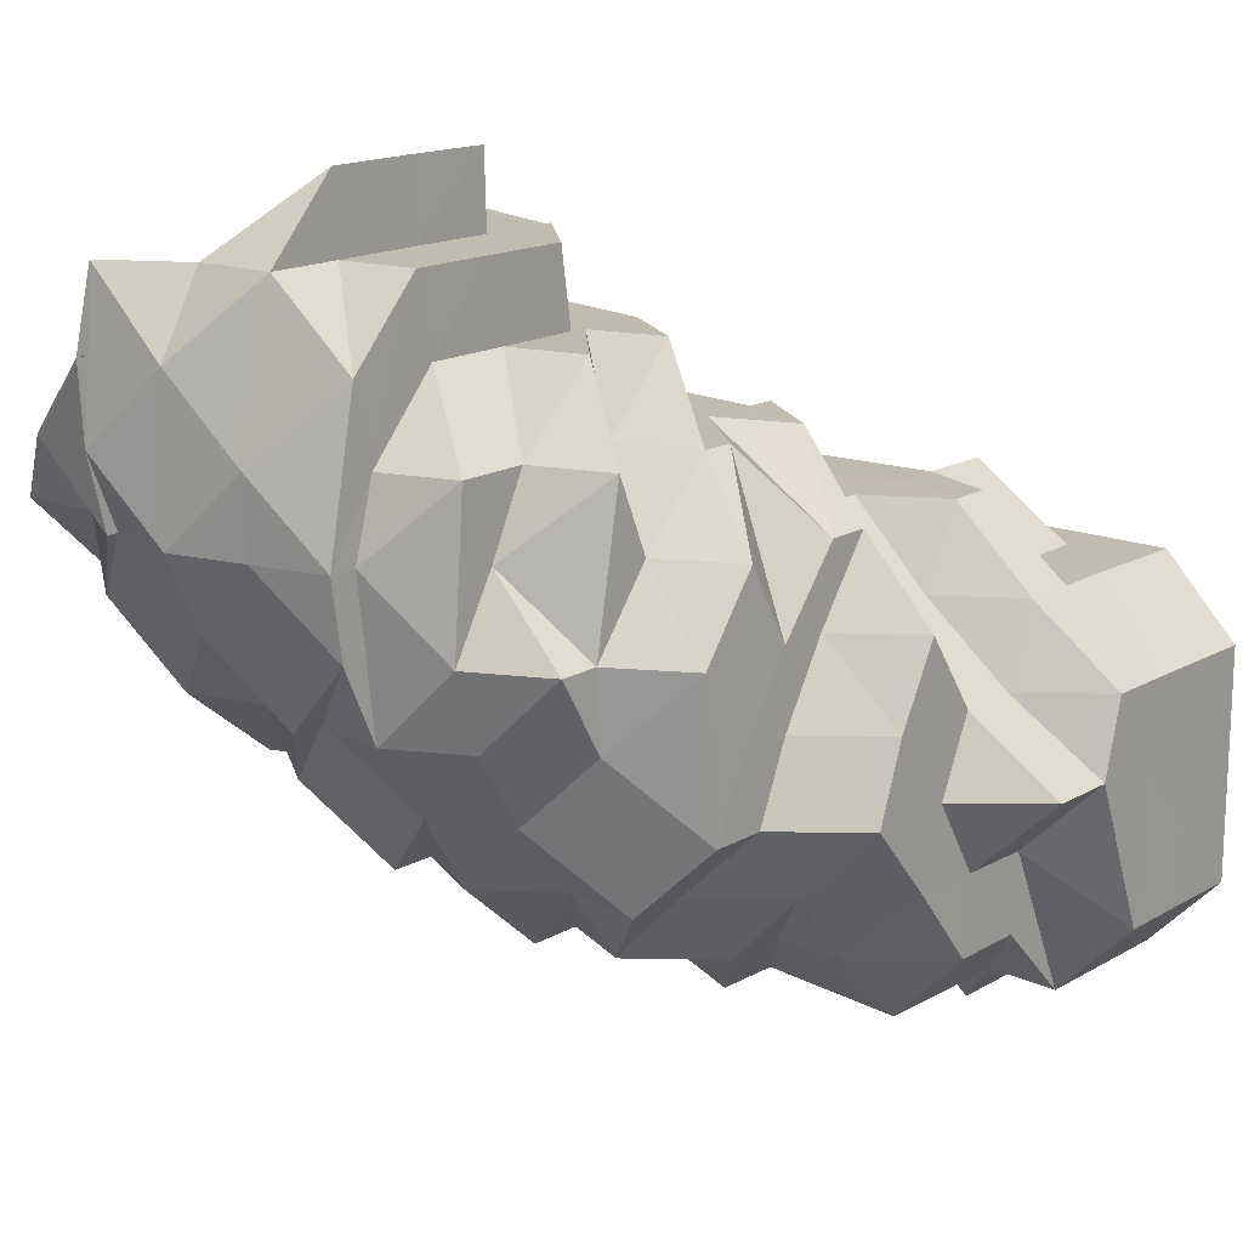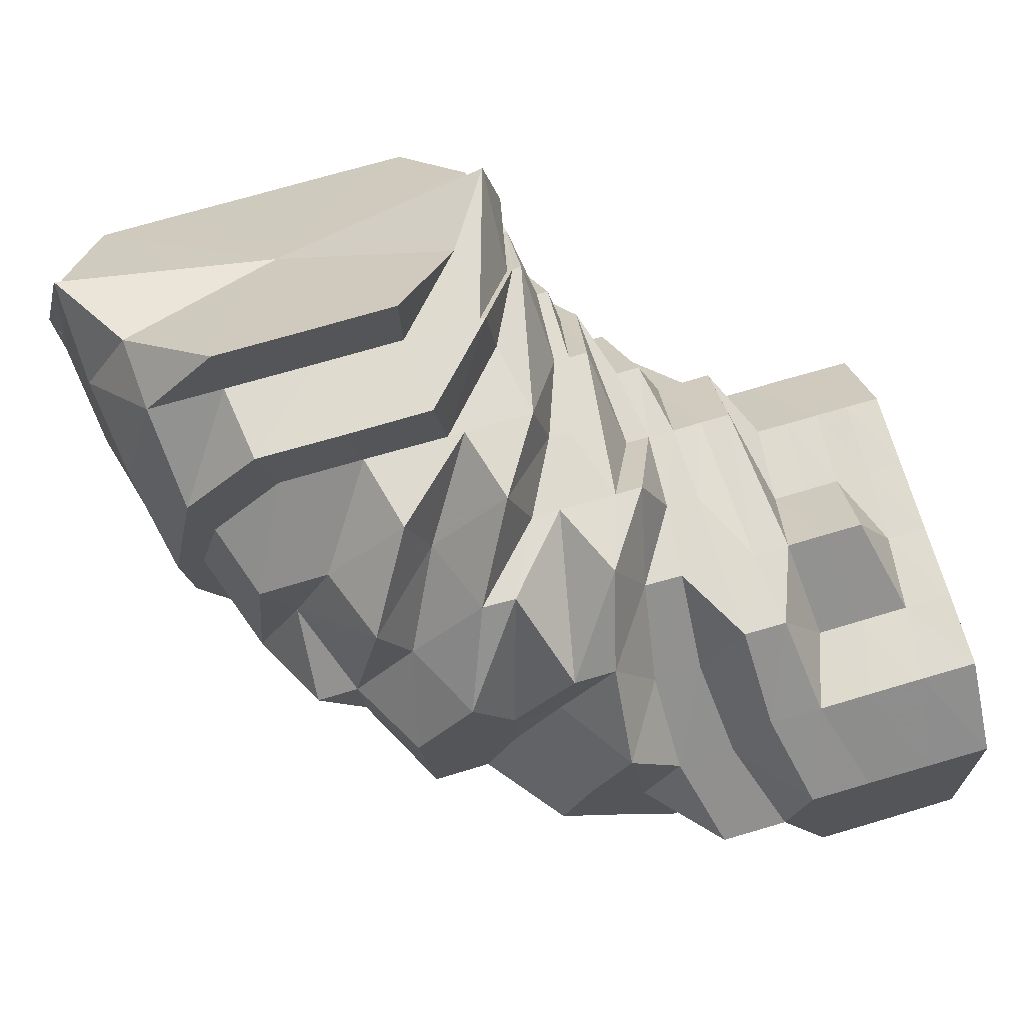
<metadata>
{"format":"obj","ext":"obj","renderer":"f3d","projection":"perspective","resolution":1024,"background":"white","views":[{"elev":16.1,"azim":40.3,"up":"+Y"},{"elev":70.3,"azim":73.5,"up":"+Y"}]}
</metadata>
<code>
o 18103
v 2220 1857 13.24
v 2220 1857 13.25
v 2220 1857 13.24
v 2220 1857 13.25
v 2220 1857 13.24
v 2220 1857 13.25
v 2220 1857 13.24
v 2220 1857 13.24
v 2220 1857 13.26
v 2220 1857 13.26
v 2220 1857 13.25
v 2220 1857 13.26
v 2220 1857 13.27
v 2220 1857 13.26
v 2220 1857 13.27
v 2220 1857 13.25
v 2220 1857 13.24
v 2220 1857 13.24
v 2220 1857 13.27
v 2220 1857 13.26
v 2220 1857 13.27
v 2220 1857 13.28
v 2220 1857 13.27
v 2220 1857 13.26
v 2220 1857 13.25
v 2220 1857 13.24
v 2220 1857 13.24
v 2220 1857 13.27
v 2220 1857 13.26
v 2220 1857 13.28
v 2220 1857 13.25
v 2220 1857 13.24
v 2220 1857 13.24
v 2220 1857 13.28
v 2220 1857 13.27
v 2220 1857 13.24
v 2220 1857 13.25
v 2220 1857 13.24
v 2220 1857 13.24
v 2220 1857 13.25
v 2220 1857 13.24
v 2220 1857 13.26
v 2220 1857 13.26
v 2220 1857 13.25
v 2220 1857 13.27
v 2220 1857 13.26
v 2220 1857 13.26
v 2220 1857 13.25
v 2220 1857 13.26
v 2220 1857 13.27
v 2220 1857 13.27
v 2220 1857 13.27
v 2220 1857 13.27
v 2220 1857 13.28
v 2220 1857 13.27
v 2220 1857 13.27
v 2220 1857 13.28
v 2220 1857 13.27
v 2220 1857 13.27
v 2220 1857 13.27
v 2220 1857 13.26
v 2220 1857 13.27
v 2220 1857 13.27
v 2220 1857 13.27
v 2220 1857 13.27
v 2220 1857 13.27
v 2220 1857 13.27
v 2220 1857 13.27
v 2220 1857 13.27
v 2220 1857 13.27
v 2220 1857 13.27
v 2220 1857 13.26
v 2220 1857 13.26
v 2220 1857 13.27
v 2220 1857 13.27
v 2220 1857 13.26
v 2220 1857 13.27
v 2220 1857 13.27
v 2220 1857 13.26
v 2220 1857 13.25
v 2220 1857 13.26
v 2220 1857 13.26
v 2220 1857 13.26
v 2220 1857 13.27
v 2220 1857 13.25
v 2220 1857 13.27
v 2220 1857 13.27
v 2220 1857 13.25
v 2220 1857 13.24
v 2220 1857 13.24
v 2220 1857 13.25
v 2220 1857 13.24
v 2220 1857 13.24
v 2220 1857 13.25
v 2220 1857 13.25
v 2220 1857 13.24
v 2220 1857 13.24
v 2220 1857 13.26
v 2220 1857 13.25
v 2220 1857 13.25
v 2220 1857 13.24
v 2220 1857 13.24
v 2220 1857 13.27
v 2220 1857 13.26
v 2220 1857 13.25
v 2220 1857 13.26
v 2220 1857 13.27
v 2220 1857 13.26
v 2220 1857 13.26
v 2220 1857 13.27
v 2220 1857 13.26
v 2220 1857 13.25
v 2220 1857 13.24
v 2220 1857 13.26
v 2220 1857 13.24
v 2220 1857 13.25
v 2220 1857 13.24
v 2220 1857 13.24
v 2220 1857 13.26
v 2220 1857 13.24
v 2220 1857 13.25
v 2220 1857 13.24
v 2220 1857 13.27
v 2220 1857 13.26
v 2220 1857 13.27
v 2220 1857 13.26
v 2220 1857 13.26
v 2220 1857 13.27
v 2220 1857 13.28
v 2220 1857 13.27
v 2220 1857 13.25
v 2220 1857 13.24
v 2220 1857 13.24
v 2220 1857 13.24
v 2220 1857 13.25
v 2220 1857 13.24
v 2220 1857 13.26
v 2220 1857 13.27
v 2220 1857 13.27
v 2220 1857 13.27
v 2220 1857 13.28
v 2220 1857 13.28
v 2220 1857 13.28
v 2220 1857 13.28
v 2220 1857 13.28
v 2220 1857 13.29
v 2220 1857 13.29
v 2220 1857 13.29
v 2220 1857 13.29
v 2220 1857 13.3
v 2220 1857 13.29
v 2220 1857 13.29
v 2220 1857 13.29
v 2220 1857 13.3
v 2220 1857 13.29
v 2220 1857 13.29
v 2220 1857 13.3
v 2220 1857 13.28
v 2220 1857 13.29
v 2220 1857 13.28
v 2220 1857 13.29
v 2220 1857 13.29
v 2220 1857 13.27
v 2220 1857 13.28
v 2220 1857 13.28
v 2220 1857 13.28
v 2220 1857 13.28
v 2220 1857 13.28
v 2220 1857 13.28
v 2220 1857 13.27
v 2220 1857 13.28
v 2220 1857 13.28
v 2220 1857 13.28
v 2220 1857 13.27
v 2220 1857 13.29
v 2220 1857 13.28
v 2220 1857 13.28
v 2220 1857 13.29
v 2220 1857 13.28
v 2220 1857 13.29
v 2220 1857 13.29
v 2220 1857 13.3
v 2220 1857 13.3
v 2220 1857 13.3
v 2220 1857 13.31
v 2220 1857 13.31
v 2220 1857 13.3
v 2220 1857 13.29
v 2220 1857 13.31
v 2220 1857 13.32
v 2220 1857 13.31
v 2220 1857 13.32
v 2220 1857 13.32
v 2220 1857 13.31
v 2220 1857 13.32
v 2220 1857 13.31
v 2220 1857 13.33
v 2220 1857 13.32
v 2220 1857 13.3
v 2220 1857 13.32
v 2220 1857 13.33
v 2220 1857 13.33
v 2220 1857 13.32
v 2220 1857 13.29
v 2220 1857 13.28
v 2220 1857 13.27
v 2220 1857 13.3
v 2220 1857 13.28
v 2220 1857 13.3
v 2220 1857 13.3
v 2220 1857 13.28
v 2220 1857 13.27
v 2220 1857 13.28
v 2220 1857 13.28
v 2220 1857 13.28
v 2220 1857 13.27
v 2220 1857 13.29
v 2220 1857 13.28
v 2220 1857 13.28
v 2220 1857 13.29
v 2220 1857 13.29
v 2220 1857 13.29
v 2220 1857 13.3
v 2220 1857 13.3
v 2220 1857 13.29
v 2220 1857 13.28
v 2220 1857 13.3
v 2220 1857 13.3
v 2220 1857 13.31
v 2220 1857 13.31
v 2220 1857 13.31
v 2220 1857 13.3
v 2220 1857 13.31
v 2220 1857 13.32
v 2220 1857 13.31
v 2220 1857 13.32
v 2220 1857 13.31
v 2220 1857 13.32
v 2220 1857 13.31
v 2220 1857 13.31
v 2220 1857 13.31
v 2220 1857 13.3
v 2220 1857 13.31
v 2220 1857 13.29
v 2220 1857 13.3
v 2220 1857 13.29
v 2220 1857 13.28
v 2220 1857 13.28
v 2220 1857 13.28
v 2220 1857 13.29
v 2220 1857 13.28
v 2220 1857 13.28
v 2220 1857 13.28
v 2220 1857 13.29
v 2220 1857 13.28
v 2220 1857 13.28
v 2220 1857 13.29
v 2220 1857 13.29
v 2220 1857 13.29
v 2220 1857 13.3
v 2220 1857 13.3
v 2220 1857 13.31
v 2220 1857 13.31
v 2220 1857 13.29
v 2220 1857 13.3
v 2220 1857 13.32
v 2220 1857 13.31
v 2220 1857 13.32
v 2220 1857 13.3
v 2220 1857 13.29
v 2220 1857 13.29
v 2220 1857 13.3
v 2220 1857 13.29
v 2220 1857 13.3
v 2220 1857 13.29
v 2220 1857 13.3
v 2220 1857 13.31
v 2220 1857 13.29
v 2220 1857 13.29
v 2220 1857 13.3
v 2220 1857 13.29
v 2220 1857 13.29
v 2220 1857 13.29
v 2220 1857 13.29
v 2220 1857 13.29
v 2220 1857 13.29
v 2220 1857 13.3
v 2220 1857 13.29
v 2220 1857 13.29
v 2220 1857 13.29
v 2220 1857 13.29
v 2220 1857 13.29
v 2220 1857 13.3
v 2220 1857 13.3
v 2220 1857 13.3
v 2220 1857 13.29
v 2220 1857 13.3
v 2220 1857 13.31
v 2220 1857 13.31
v 2220 1857 13.32
v 2220 1857 13.29
v 2220 1857 13.3
v 2220 1857 13.31
v 2220 1857 13.31
v 2220 1857 13.31
v 2220 1857 13.32
v 2220 1857 13.3
v 2220 1857 13.31
v 2220 1857 13.32
v 2220 1857 13.32
v 2220 1857 13.32
v 2220 1857 13.32
v 2220 1857 13.32
v 2220 1857 13.31
v 2220 1857 13.32
v 2220 1857 13.33
v 2220 1857 13.33
v 2220 1857 13.32
v 2220 1857 13.31
v 2220 1857 13.32
v 2220 1857 13.33
v 2220 1857 13.33
v 2220 1857 13.34
v 2220 1857 13.34
v 2220 1857 13.33
v 2220 1857 13.33
v 2220 1857 13.34
v 2220 1857 13.32
v 2220 1857 13.34
v 2220 1857 13.34
v 2220 1857 13.34
v 2220 1857 13.33
v 2220 1857 13.34
v 2220 1857 13.32
v 2220 1857 13.32
v 2220 1857 13.33
v 2220 1857 13.33
v 2220 1857 13.33
v 2220 1857 13.34
v 2220 1857 13.32
v 2220 1857 13.33
v 2220 1857 13.32
v 2220 1857 13.32
v 2220 1857 13.31
v 2220 1857 13.31
v 2220 1857 13.31
v 2220 1857 13.3
v 2220 1857 13.3
v 2220 1857 13.32
v 2220 1857 13.34
v 2220 1857 13.33
v 2220 1857 13.33
v 2220 1857 13.32
v 2220 1857 13.29
v 2220 1857 13.28
v 2220 1857 13.28
v 2220 1857 13.3
v 2220 1857 13.29
v 2220 1857 13.28
v 2220 1857 13.3
v 2220 1857 13.31
v 2220 1857 13.29
v 2220 1857 13.28
v 2220 1857 13.28
v 2220 1857 13.29
v 2220 1857 13.28
v 2220 1857 13.28
v 2220 1857 13.28
v 2220 1857 13.29
v 2220 1857 13.29
v 2220 1857 13.29
v 2220 1857 13.29
v 2220 1857 13.3
v 2220 1857 13.29
v 2220 1857 13.29
v 2220 1857 13.32
v 2220 1857 13.31
v 2220 1857 13.33
v 2220 1857 13.33
v 2220 1857 13.32
v 2220 1857 13.32
v 2220 1857 13.33
v 2220 1857 13.32
v 2220 1857 13.33
v 2220 1857 13.32
v 2220 1857 13.31
v 2220 1857 13.31
v 2220 1857 13.32
v 2220 1857 13.33
v 2220 1857 13.32
v 2220 1857 13.34
v 2220 1857 13.33
v 2220 1857 13.33
v 2220 1857 13.32
v 2220 1857 13.32
v 2220 1857 13.31
v 2220 1857 13.3
v 2220 1857 13.3
v 2220 1857 13.29
v 2220 1857 13.29
v 2220 1857 13.32
v 2220 1857 13.34
v 2220 1857 13.31
v 2220 1857 13.31
v 2220 1857 13.31
v 2220 1857 13.3
v 2220 1857 13.35
v 2220 1857 13.35
v 2220 1857 13.35
v 2220 1857 13.35
v 2220 1857 13.35
v 2220 1857 13.35
v 2220 1857 13.34
v 2220 1857 13.34
v 2220 1857 13.34
v 2220 1857 13.33
v 2220 1857 13.35
v 2220 1857 13.35
v 2220 1857 13.34
v 2220 1857 13.31
v 2220 1857 13.3
v 2220 1857 13.31
v 2220 1857 13.3
v 2220 1857 13.3
v 2220 1857 13.29
v 2220 1857 13.3
v 2220 1857 13.29
v 2220 1857 13.29
v 2220 1857 13.29
v 2220 1857 13.29
v 2220 1857 13.29
v 2220 1857 13.29
v 2220 1857 13.3
v 2220 1857 13.29
v 2220 1857 13.29
v 2220 1857 13.3
v 2220 1857 13.3
v 2220 1857 13.31
v 2220 1857 13.3
v 2220 1857 13.31
v 2220 1857 13.31
v 2220 1857 13.32
v 2220 1857 13.32
v 2220 1857 13.33
v 2220 1857 13.29
v 2220 1857 13.3
v 2220 1857 13.33
v 2220 1857 13.34
v 2220 1857 13.33
v 2220 1857 13.34
v 2220 1857 13.33
v 2220 1857 13.34
v 2220 1857 13.33
v 2220 1857 13.34
v 2220 1857 13.35
v 2220 1857 13.35
v 2220 1857 13.35
v 2220 1857 13.35
v 2220 1857 13.35
v 2220 1857 13.35
v 2220 1857 13.35
v 2220 1857 13.34
v 2220 1857 13.34
v 2220 1857 13.34
v 2220 1857 13.35
v 2220 1857 13.34
v 2220 1857 13.34
v 2220 1857 13.35
v 2220 1857 13.34
v 2220 1857 13.34
v 2220 1857 13.34
v 2220 1857 13.34
v 2220 1857 13.35
v 2220 1857 13.33
v 2220 1857 13.34
v 2220 1857 13.34
v 2220 1857 13.33
v 2220 1857 13.32
v 2220 1857 13.35
v 2220 1857 13.34
v 2220 1857 13.33
v 2220 1857 13.32
v 2220 1857 13.33
v 2220 1857 13.34
v 2220 1857 13.34
v 2220 1857 13.33
v 2220 1857 13.3
v 2220 1857 13.31
v 2220 1857 13.31
v 2220 1857 13.31
v 2220 1857 13.32
v 2220 1857 13.34
v 2220 1857 13.34
v 2220 1857 13.34
v 2220 1857 13.31
v 2220 1857 13.3
v 2220 1857 13.3
v 2220 1857 13.31
v 2220 1857 13.29
v 2220 1857 13.29
v 2220 1857 13.29
v 2220 1857 13.3
v 2220 1857 13.29
v 2220 1857 13.29
v 2220 1857 13.29
v 2220 1857 13.28
v 2220 1857 13.29
v 2220 1857 13.31
v 2220 1857 13.3
v 2220 1857 13.29
v 2220 1857 13.3
v 2220 1857 13.29
v 2220 1857 13.3
v 2220 1857 13.29
v 2220 1857 13.31
v 2220 1857 13.3
v 2220 1857 13.29
v 2220 1857 13.29
v 2220 1857 13.29
v 2220 1857 13.35
v 2220 1857 13.35
v 2220 1857 13.35
v 2220 1857 13.35
v 2220 1857 13.34
v 2220 1857 13.35
v 2220 1857 13.35
v 2220 1857 13.34
v 2220 1857 13.33
v 2220 1857 13.33
v 2220 1857 13.32
v 2220 1857 13.31
v 2220 1857 13.31
v 2220 1857 13.3
v 2220 1857 13.29
v 2220 1857 13.29
v 2220 1857 13.29
v 2220 1857 13.3
v 2220 1857 13.31
v 2220 1857 13.31
v 2220 1857 13.32
v 2220 1857 13.32
v 2220 1857 13.33
v 2220 1857 13.3
v 2220 1857 13.33
v 2220 1857 13.35
v 2220 1857 13.35
v 2220 1857 13.35
v 2220 1857 13.24
v 2220 1857 13.24
v 2220 1857 13.24
v 2220 1857 13.24
v 2220 1857 13.24
v 2220 1857 13.24
v 2220 1857 13.24
v 2220 1857 13.24
v 2220 1857 13.24
v 2220 1857 13.24
v 2220 1857 13.24
v 2220 1857 13.24
v 2220 1857 13.24
v 2220 1857 13.24
v 2220 1857 13.24
v 2220 1857 13.24
v 2220 1857 13.24
f 1 2 3
f 3 4 5
f 4 6 7
f 2 4 8
f 2 9 4
f 9 10 4
f 4 10 11
f 12 13 10
f 14 9 2
f 14 15 9
f 16 14 2
f 16 2 17
f 18 16 1
f 15 19 20
f 21 22 15
f 23 15 14
f 24 14 16
f 24 23 14
f 25 24 16
f 25 16 26
f 27 25 18
f 28 23 24
f 29 24 25
f 29 28 24
f 28 30 23
f 31 29 25
f 31 25 32
f 33 31 27
f 30 34 35
f 36 37 33
f 37 31 38
f 39 40 36
f 40 37 41
f 37 42 31
f 42 29 31
f 40 43 37
f 43 42 37
f 44 43 40
f 42 45 29
f 45 28 29
f 43 46 42
f 46 45 42
f 47 46 43
f 48 49 43
f 49 50 46
f 45 51 28
f 51 30 28
f 46 52 45
f 52 51 45
f 53 52 46
f 51 54 30
f 52 55 51
f 55 54 51
f 56 55 52
f 53 56 52
f 55 57 54
f 58 56 53
f 56 59 55
f 59 57 55
f 60 59 56
f 58 60 56
f 61 58 53
f 62 60 58
f 63 62 58
f 63 58 61
f 64 62 63
f 65 64 63
f 66 64 67
f 64 68 69
f 62 70 60
f 65 71 72
f 73 74 61
f 61 75 76
f 77 70 78
f 79 76 80
f 79 61 47
f 81 61 79
f 82 65 81
f 83 81 79
f 82 81 83
f 84 65 82
f 83 79 85
f 85 79 44
f 84 86 87
f 85 44 88
f 88 44 40
f 88 40 89
f 90 88 39
f 91 85 88
f 91 88 92
f 93 91 90
f 94 85 91
f 94 83 85
f 95 94 91
f 95 91 96
f 97 95 93
f 98 83 94
f 98 82 83
f 99 94 95
f 99 98 94
f 100 99 95
f 100 95 101
f 102 100 97
f 103 82 98
f 103 84 82
f 104 98 99
f 104 103 98
f 105 99 100
f 105 104 99
f 106 104 105
f 106 107 104
f 107 103 104
f 108 109 105
f 110 107 111
f 112 105 100
f 112 100 113
f 114 105 112
f 115 112 102
f 116 114 112
f 116 112 117
f 118 116 115
f 119 114 116
f 120 121 118
f 121 119 116
f 121 116 122
f 119 123 114
f 124 119 121
f 123 125 126
f 123 126 127
f 128 123 119
f 124 128 119
f 128 129 123
f 129 130 123
f 131 124 121
f 131 121 132
f 133 131 120
f 134 135 133
f 11 131 136
f 11 137 131
f 137 124 131
f 10 137 11
f 137 138 124
f 138 128 124
f 10 139 137
f 139 138 137
f 140 139 10
f 138 141 128
f 141 129 128
f 139 142 138
f 142 141 138
f 140 143 139
f 143 142 139
f 144 143 140
f 15 144 140
f 145 144 15
f 144 146 143
f 145 147 144
f 147 146 144
f 143 148 142
f 146 148 143
f 148 149 142
f 142 149 141
f 146 150 148
f 151 147 145
f 30 151 145
f 54 151 30
f 151 152 147
f 54 153 151
f 153 152 151
f 57 153 54
f 152 154 147
f 147 154 146
f 154 150 146
f 153 155 156
f 152 157 154
f 57 158 153
f 158 159 153
f 160 158 57
f 59 160 57
f 161 157 162
f 163 160 59
f 60 163 59
f 70 163 60
f 163 164 160
f 70 165 163
f 165 164 163
f 166 165 70
f 165 167 164
f 168 167 165
f 166 168 165
f 167 169 164
f 170 166 70
f 168 171 172
f 173 170 174
f 175 168 166
f 176 166 170
f 176 175 166
f 177 176 170
f 175 178 179
f 180 181 171
f 182 180 175
f 182 183 180
f 183 184 181
f 185 183 182
f 185 186 187
f 188 182 175
f 188 175 176
f 189 190 184
f 191 182 188
f 192 185 191
f 192 193 194
f 195 189 196
f 197 198 189
f 199 191 188
f 200 192 191
f 200 191 199
f 201 192 200
f 201 202 203
f 199 188 204
f 204 188 176
f 204 176 177
f 205 204 177
f 205 177 206
f 207 204 208
f 209 210 204
f 206 211 212
f 213 214 206
f 215 206 84
f 216 215 84
f 217 213 216
f 218 217 216
f 216 84 103
f 107 216 103
f 219 216 107
f 130 219 107
f 220 219 130
f 129 220 130
f 220 221 219
f 222 220 129
f 141 222 129
f 149 222 141
f 222 223 220
f 223 221 220
f 149 224 222
f 224 223 222
f 221 225 226
f 221 227 225
f 228 224 149
f 148 228 149
f 150 228 148
f 229 230 227
f 223 231 221
f 231 232 221
f 231 229 232
f 233 231 223
f 224 233 223
f 234 229 231
f 233 234 231
f 235 233 224
f 228 235 224
f 236 234 233
f 235 236 233
f 237 235 228
f 150 237 228
f 238 236 235
f 237 238 235
f 239 237 150
f 154 239 150
f 157 239 154
f 239 240 237
f 240 238 237
f 157 241 239
f 241 240 239
f 242 241 157
f 159 242 157
f 241 243 240
f 244 242 159
f 158 244 159
f 242 245 241
f 245 243 241
f 244 246 242
f 246 245 242
f 247 244 158
f 160 247 158
f 164 247 160
f 164 169 247
f 248 249 169
f 247 250 244
f 250 246 244
f 169 250 247
f 169 251 250
f 252 251 169
f 252 253 251
f 254 253 255
f 256 257 251
f 251 258 250
f 250 258 246
f 251 259 258
f 258 260 246
f 246 260 245
f 260 261 262
f 260 263 245
f 245 263 243
f 258 264 260
f 259 264 258
f 264 265 260
f 263 266 243
f 263 267 268
f 265 269 267
f 259 270 264
f 264 271 265
f 270 271 264
f 271 272 265
f 273 270 259
f 271 274 272
f 275 274 271
f 270 275 271
f 276 277 272
f 278 275 270
f 273 278 270
f 275 279 280
f 278 281 275
f 281 282 275
f 283 281 278
f 281 284 282
f 283 285 286
f 287 288 283
f 289 290 282
f 291 284 292
f 290 293 294
f 295 296 291
f 297 294 298
f 298 299 300
f 301 302 297
f 302 303 304
f 272 304 305
f 277 306 305
f 307 305 308
f 308 309 310
f 303 311 312
f 305 312 313
f 314 313 315
f 312 316 313
f 311 317 316
f 312 318 316
f 319 320 318
f 320 321 322
f 316 322 323
f 317 324 323
f 316 323 325
f 313 316 325
f 313 325 326
f 309 313 326
f 325 323 327
f 309 326 328
f 266 309 328
f 326 325 329
f 325 327 329
f 327 330 331
f 326 329 332
f 328 326 332
f 329 327 333
f 266 328 334
f 243 266 334
f 243 334 240
f 240 334 238
f 334 328 335
f 334 335 238
f 328 332 335
f 238 335 236
f 335 336 236
f 335 332 336
f 236 336 234
f 332 329 337
f 332 337 336
f 329 333 337
f 337 333 338
f 333 339 338
f 336 337 340
f 336 340 234
f 337 338 340
f 234 340 229
f 340 341 342
f 340 343 229
f 229 343 344
f 343 345 344
f 346 345 207
f 345 347 348
f 345 200 199
f 349 200 345
f 349 201 200
f 339 201 349
f 338 339 349
f 339 350 351
f 352 349 353
f 354 348 355
f 354 355 356
f 357 354 358
f 358 354 359
f 360 361 354
f 361 209 354
f 362 363 364
f 363 365 366
f 367 366 368
f 369 370 367
f 371 372 370
f 373 374 369
f 375 374 370
f 376 377 373
f 378 379 376
f 380 381 377
f 382 383 380
f 384 385 381
f 385 386 387
f 381 388 387
f 389 390 388
f 391 389 392
f 392 393 394
f 394 395 396
f 396 397 398
f 398 399 400
f 389 390 401
f 402 389 401
f 390 403 401
f 390 403 404
f 404 405 406
f 407 408 401
f 409 410 401
f 411 410 412
f 412 413 414
f 413 415 416
f 417 418 413
f 418 419 413
f 418 419 401
f 420 421 401
f 422 421 423
f 423 424 425
f 426 296 401
f 296 427 401
f 428 427 429
f 429 430 431
f 431 432 433
f 430 432 401
f 430 432 434
f 435 434 436
f 436 437 438
f 437 439 440
f 438 441 442
f 437 441 299
f 442 443 444
f 445 446 437
f 445 446 401
f 444 447 448
f 447 449 450
f 451 452 401
f 453 452 454
f 452 455 401
f 452 455 456
f 456 457 458
f 459 458 460
f 456 461 459
f 462 463 456
f 447 462 464
f 462 456 465
f 465 456 459
f 464 462 465
f 464 465 466
f 323 464 466
f 323 466 327
f 327 466 467
f 466 465 468
f 466 468 467
f 465 459 468
f 467 468 469
f 470 469 471
f 468 459 472
f 468 472 469
f 459 473 472
f 469 472 474
f 472 473 475
f 472 475 474
f 476 474 477
f 474 475 478
f 479 480 475
f 481 478 482
f 475 483 478
f 478 483 189
f 475 484 483
f 484 379 483
f 484 485 486
f 487 488 489
f 488 490 491
f 492 493 494
f 495 496 497
f 496 498 499
f 370 500 253
f 500 273 253
f 500 501 273
f 502 501 503
f 504 505 273
f 506 273 507
f 508 509 510
f 510 511 512
f 509 513 514
f 515 516 509
f 517 518 519
f 520 521 522
f 522 523 524
f 520 525 526
f 527 528 529
f 529 528 530
f 531 532 533
f 534 535 536
f 537 538 539
f 539 538 540
f 540 541 542
f 538 541 443
f 538 541 401
f 543 538 401
f 541 544 401
f 541 544 447
f 545 546 547
f 548 549 550
f 549 551 550
f 552 548 550
f 551 553 550
f 554 552 550
f 553 555 550
f 556 554 550
f 555 557 550
f 558 556 550
f 557 559 550
f 560 558 550
f 559 561 550
f 562 560 550
f 561 563 550
f 564 562 550
f 563 564 550

</code>
